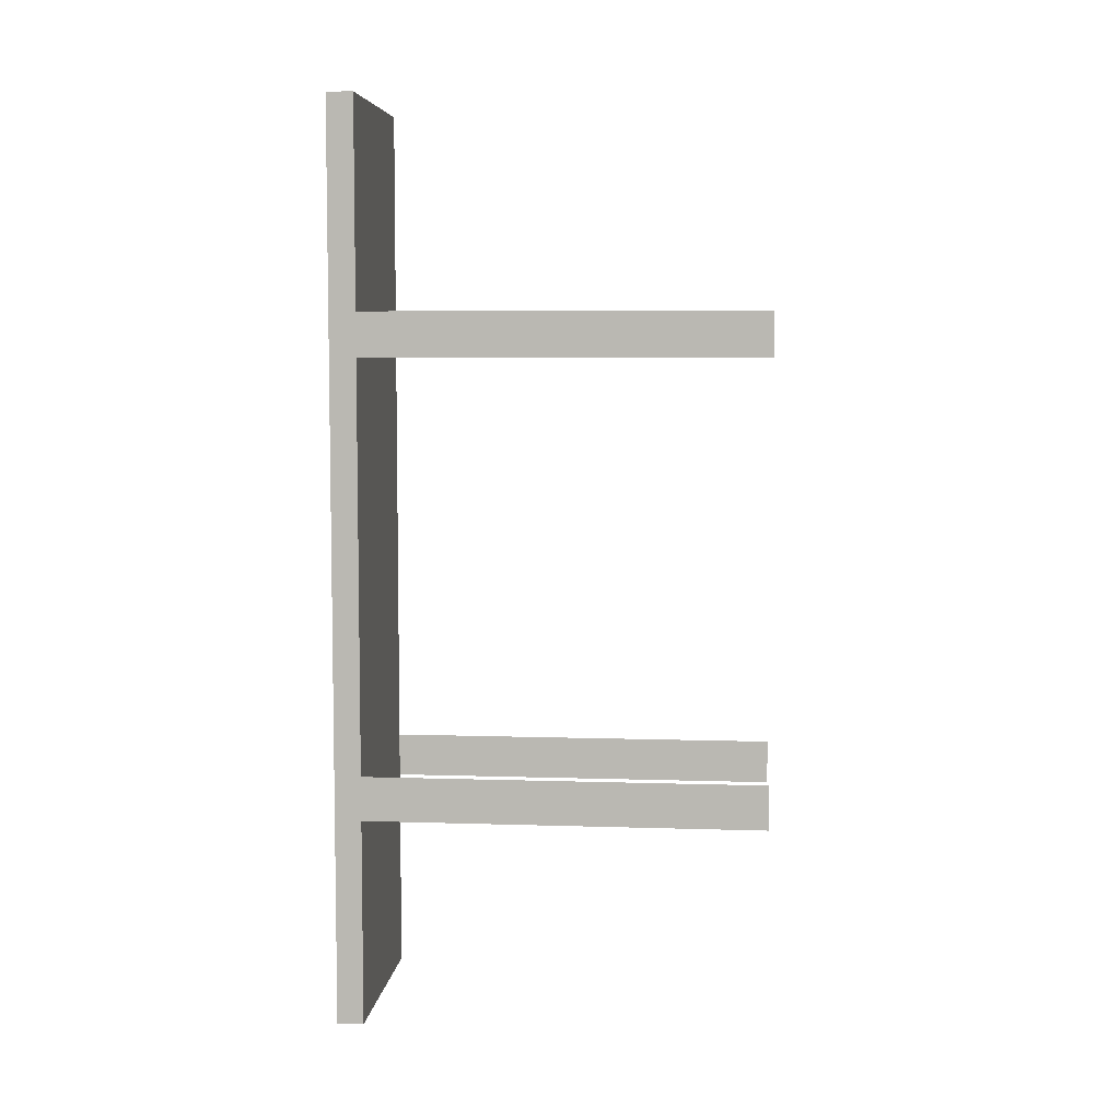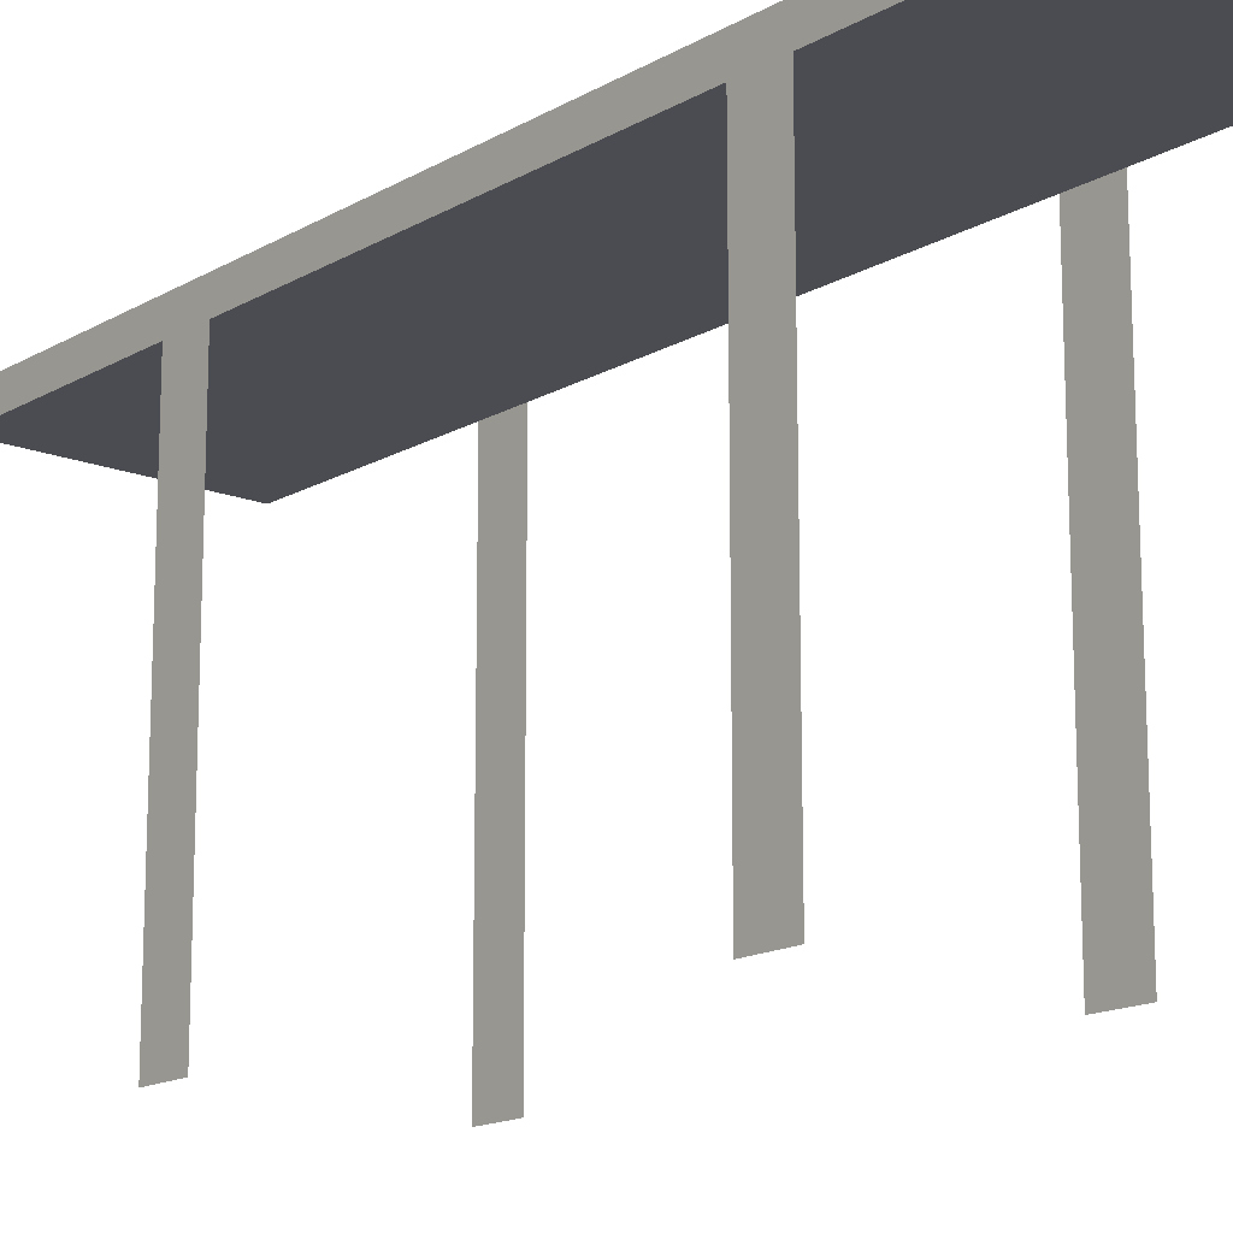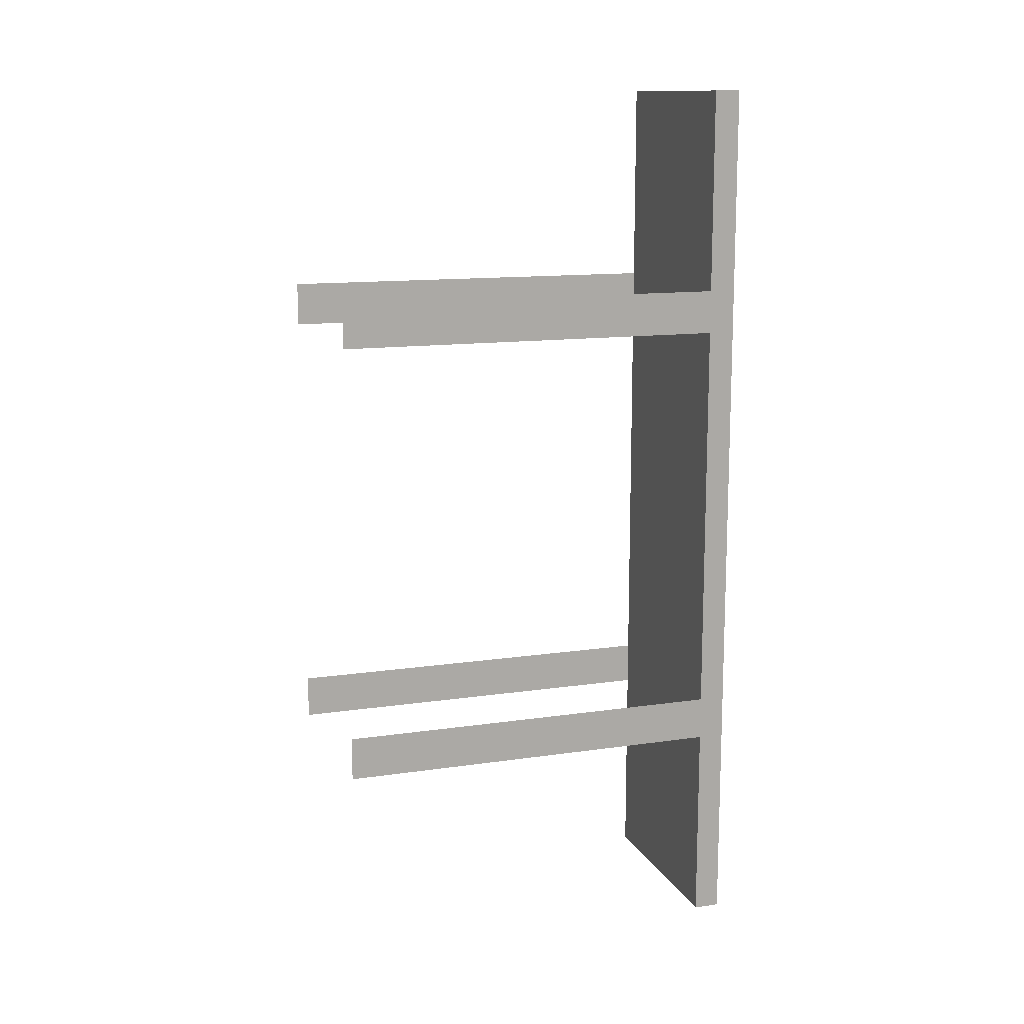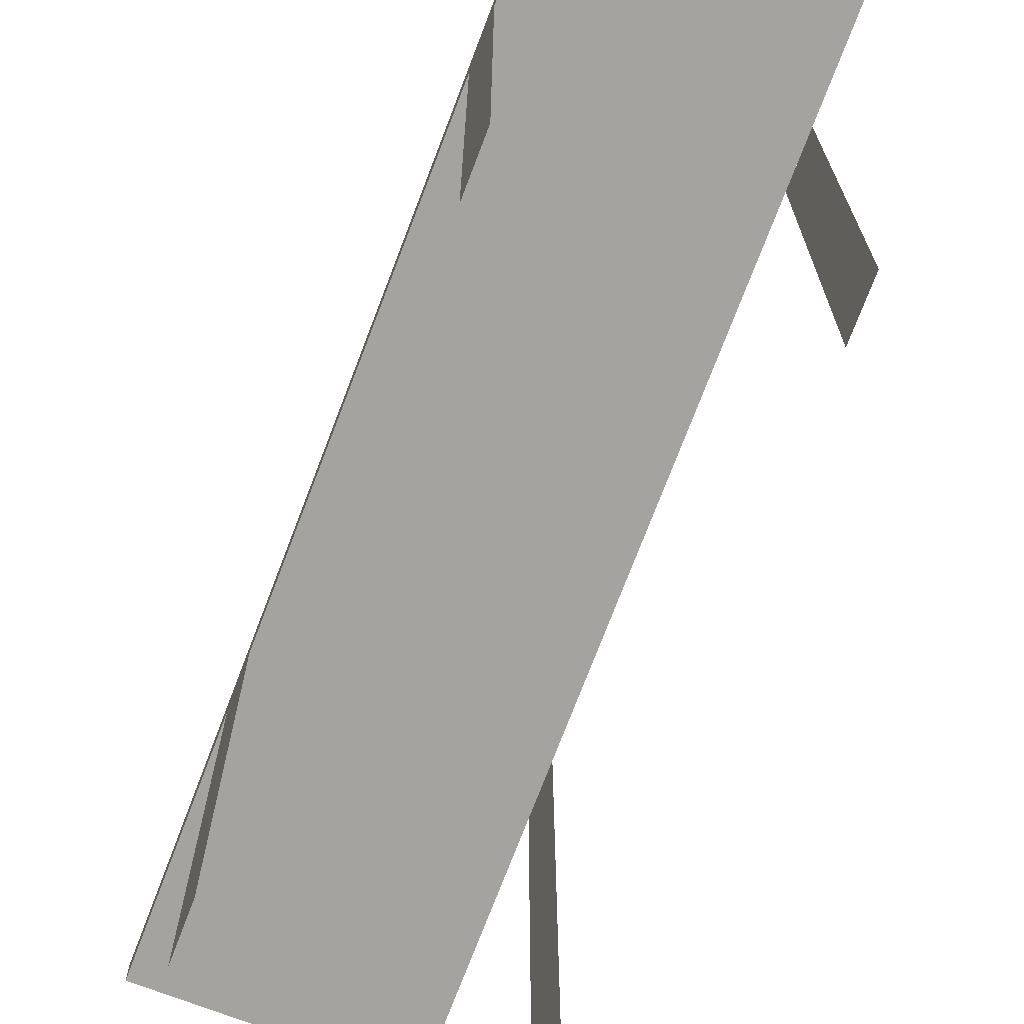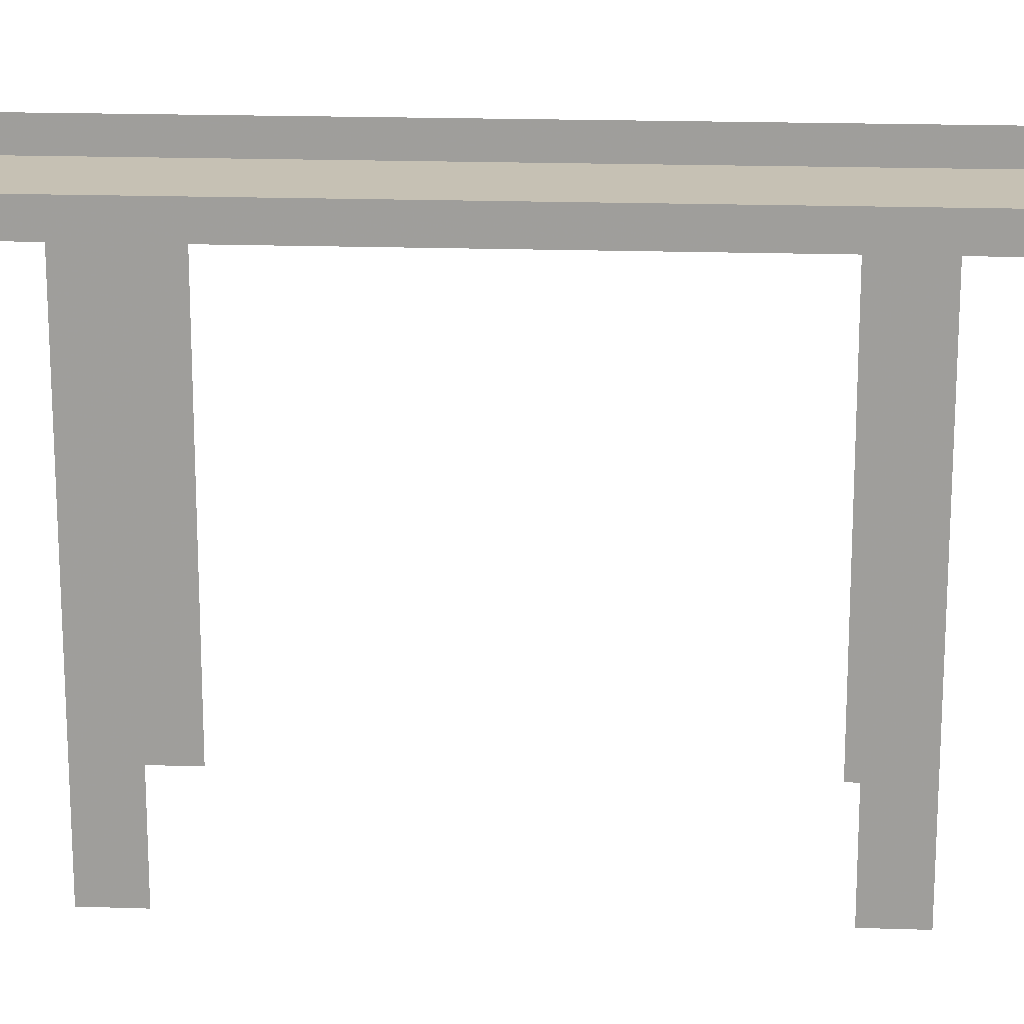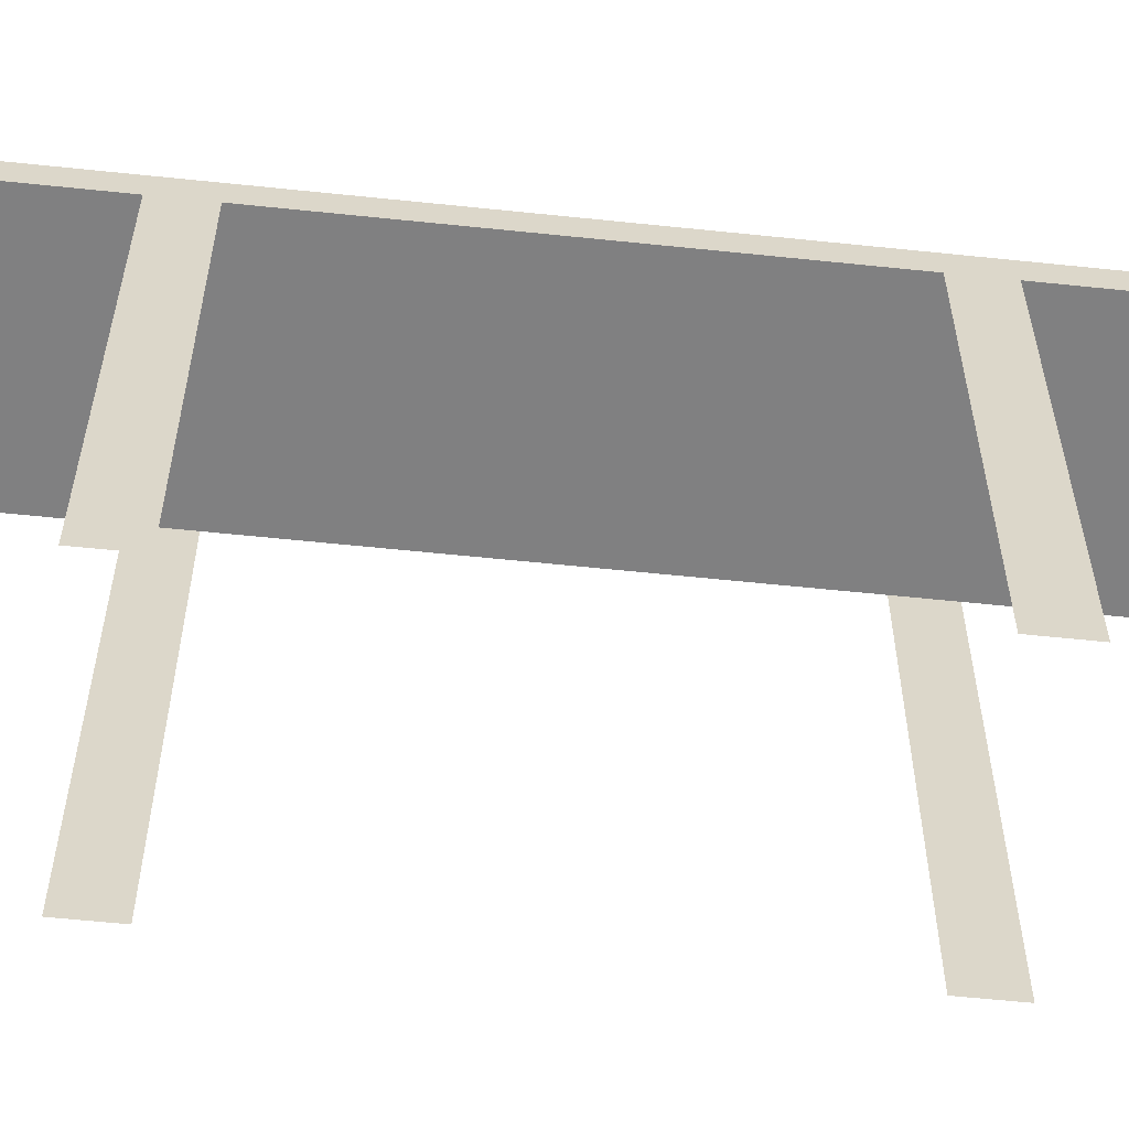
<metadata>
{"format":"obj","ext":"obj","renderer":"f3d","projection":"perspective","resolution":1024,"background":"white","views":[{"elev":6.2,"azim":-84.4,"up":"+Z"},{"elev":-15.5,"azim":140.2,"up":"+Y"},{"elev":13.0,"azim":71.3,"up":"+Z"},{"elev":-73.0,"azim":-20.8,"up":"+Y"},{"elev":18.6,"azim":93.6,"up":"+Y"},{"elev":-60.2,"azim":83.9,"up":"+Y"}]}
</metadata>
<code>
v     120     450    -514
v    -120     450    -514
v    -120     450     514
v     120     450     514
v      -2     450    -512
v      -2     450    -427
v       2     450    -427
v       2     450    -512
v      -2     450    -334
v      -2     450    -249
v       2     450    -249
v       2     450    -334
v      -2     450    -168
v      -2     450     -83
v       2     450     -83
v       2     450    -168
v      -2     450       0
v      -2     450      85
v       2     450      85
v       2     450       0
v       2     450     253
v       2     450     168
v      -2     450     168
v      -2     450     253
v       2     450     419
v       2     450     334
v      -2     450     334
v      -2     450     419
v    -120       0    -281
v    -120     450    -281
v    -120     450    -231
v    -120       0    -231
v    -120       0     231
v    -120     450     231
v    -120     450     281
v    -120       0     281
v     120       0     281
v     120     450     281
v     120     450     231
v     120       0     231
v     120       0    -231
v     120     450    -231
v     120     450    -281
v     120       0    -281
v    -120     480     514
v    -120     480    -514
v     120     480     514
v     120     480    -514
f 1 2 3 4
f 5 6 7 8
f 9 10 11 12
f 13 14 15 16
f 17 18 19 20
f 21 22 23 24
f 25 26 27 28
f 29 30 31 32
f 33 34 35 36
f 37 38 39 40
f 41 42 43 44
f 45 3 2 46
f 4 47 48 1

</code>
